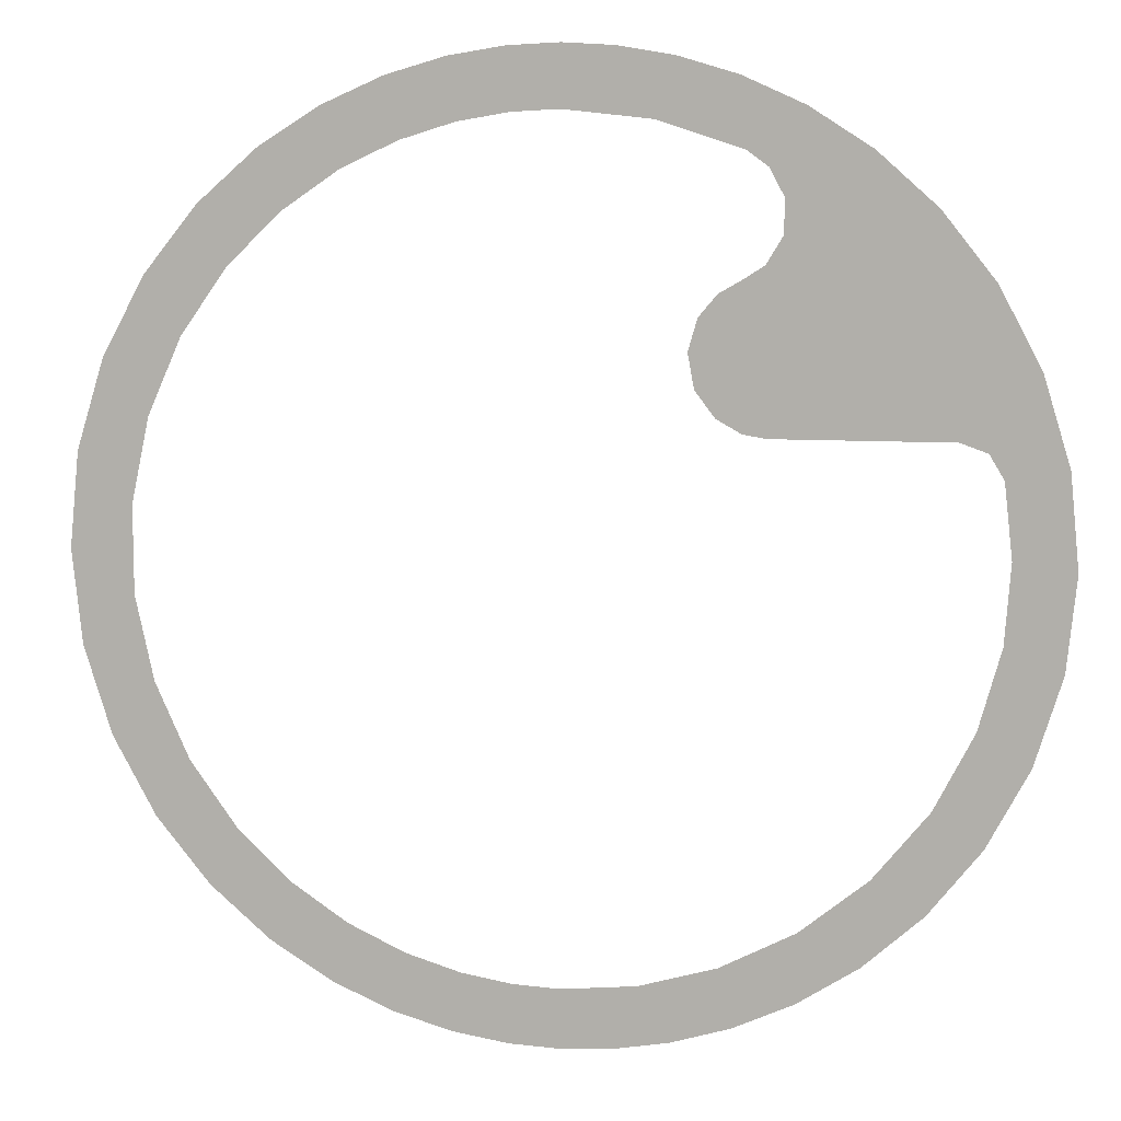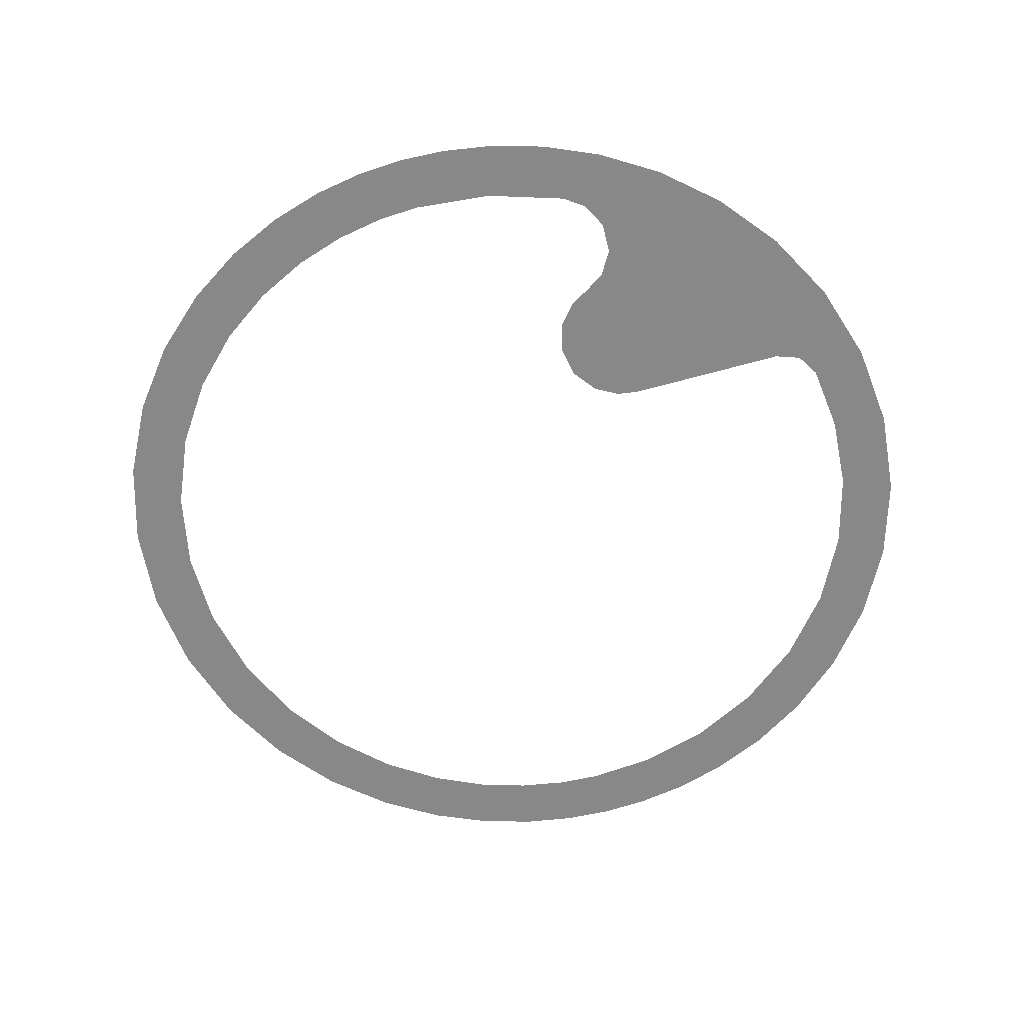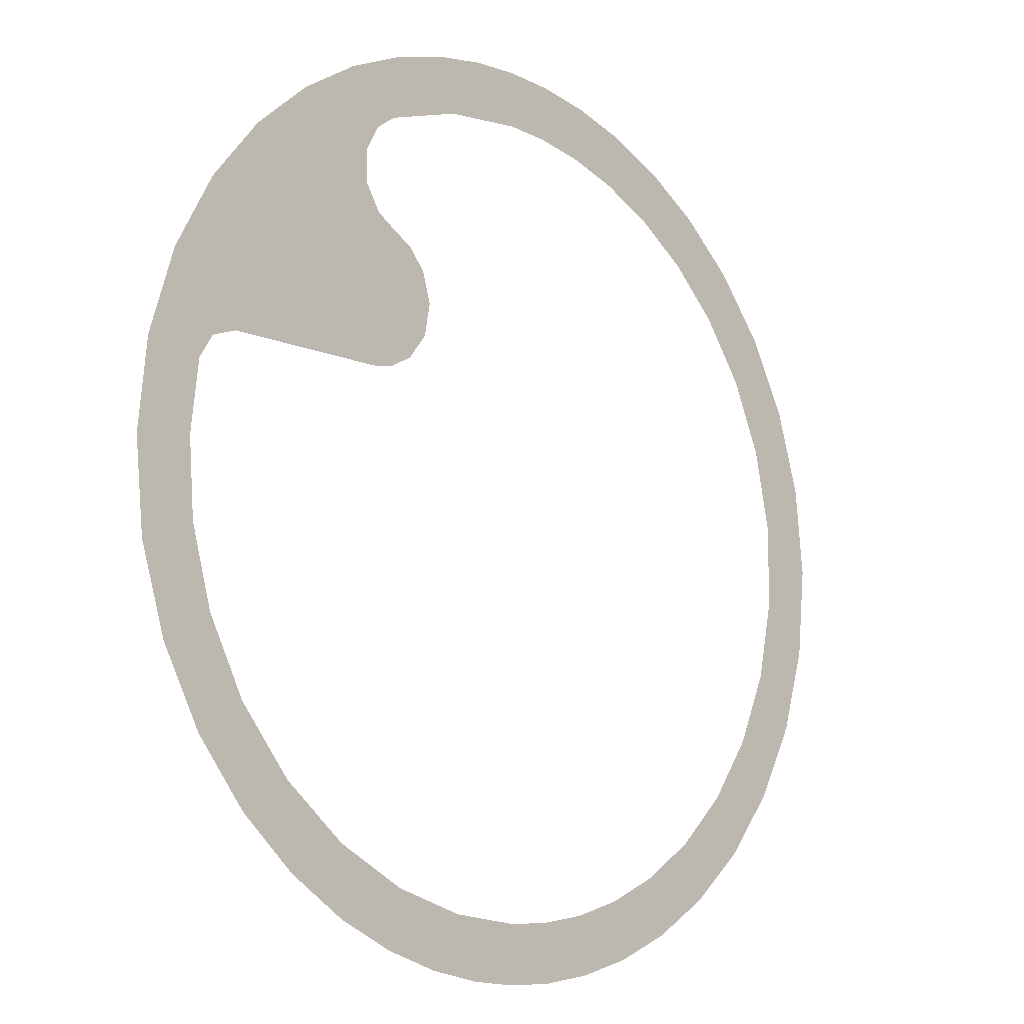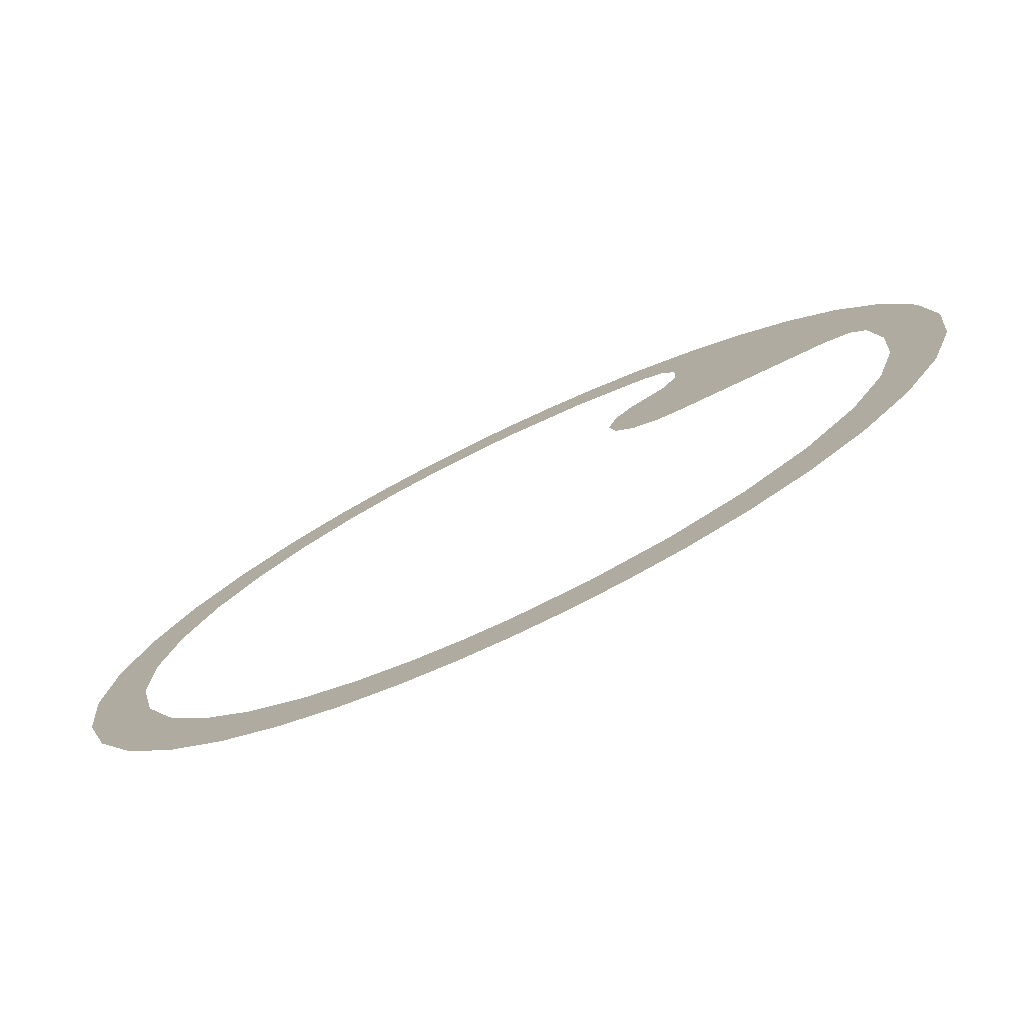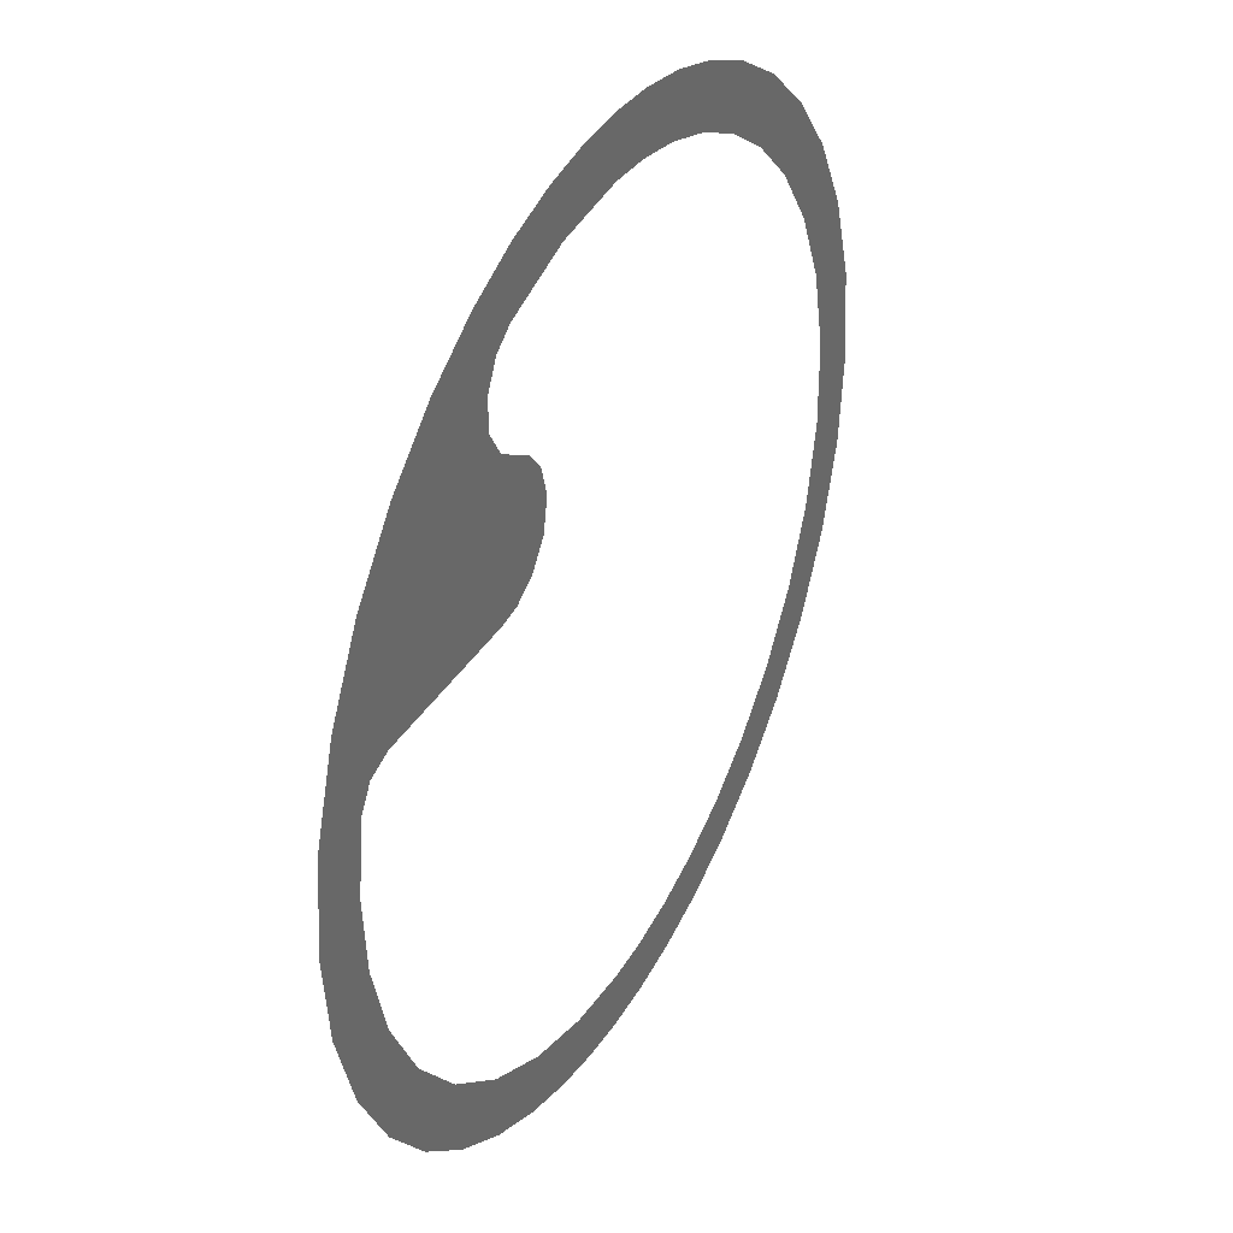
<metadata>
{"format":"obj","ext":"obj","renderer":"f3d","projection":"perspective","resolution":1024,"background":"white","views":[{"elev":9.4,"azim":9.1,"up":"+Z"},{"elev":-62.8,"azim":15.7,"up":"+Y"},{"elev":-12.0,"azim":134.7,"up":"+Z"},{"elev":-77.3,"azim":25.4,"up":"+Z"},{"elev":36.6,"azim":117.5,"up":"+Z"}]}
</metadata>
<code>
o mesh223/mesh223-geometry#mesh223-geometry
v 0.1995 -0.707 -0.1156
v 0.1956 -0.707 -0.07618
v 0.1745 -0.707 -0.1116
v 0.1842 -0.707 -0.039
v 0.1956 -0.707 -0.155
v 0.1745 -0.707 -0.02065
v 0.1842 -0.707 -0.1922
v 0.171 -0.707 -0.08062
v 0.1745 -0.707 -0.2106
v 0.1648 -0.707 -0.07036
v 0.172 -0.707 -0.1449
v 0.1535 -0.707 -0.06633
v 0.1627 -0.707 -0.1787
v 0.1353 -0.707 -0.06633
v 0.1461 -0.707 -0.2109
v 0.1667 -0.707 -0.005964
v 0.1667 -0.707 -0.2252
v 0.1171 -0.707 -0.06633
v 0.1447 -0.707 -0.253
v 0.1447 -0.707 0.02175
v 0.123 -0.707 -0.2393
v 0.08627 -0.707 0.02541
v 0.1198 -0.707 -0.275
v 0.1198 -0.707 0.04381
v 0.09889 -0.707 -0.06633
v 0.09472 -0.707 -0.262
v 0.09416 -0.707 0.06017
v 0.08627 -0.707 -0.06633
v 0.09416 -0.707 -0.2914
v 0.08627 -0.707 0.0637
v 0.08586 -0.707 0.01132
v 0.08627 -0.707 -0.2664
v 0.08015 -0.707 0.03703
v 0.07909 -0.707 7.4e-05
v 0.08627 -0.707 -0.2949
v 0.07111 -0.707 0.0436
v 0.06968 -0.707 -0.005969
v 0.06347 -0.707 -0.278
v 0.06893 -0.707 0.07147
v 0.0807 -0.707 -0.06633
v 0.06893 -0.707 -0.3027
v 0.04956 -0.707 0.0506
v 0.07097 -0.707 -0.06478
v 0.04956 -0.707 -0.2819
v 0.04956 -0.707 0.0772
v 0.06113 -0.707 -0.01086
v 0.04956 -0.707 -0.3084
v 0.03648 -0.707 0.05485
v 0.06049 -0.707 -0.0589
v 0.03137 -0.707 -0.2871
v 0.04444 -0.707 0.07871
v 0.0534 -0.707 -0.02007
v 0.04445 -0.707 -0.3099
v 0.02146 -0.707 0.08254
v 0.04956 -0.707 -0.03339
v 0.02146 -0.707 -0.3138
v 0.000275 -0.707 0.05865
v 0.05219 -0.707 -0.04779
v 0.000275 -0.707 -0.2899
v 0.000275 -0.707 0.08367
v 0.000275 -0.707 -0.3149
v -0.02091 -0.707 0.08254
v -0.02091 -0.707 -0.3138
v -0.01922 -0.707 0.05756
v -0.01922 -0.707 -0.2888
v -0.0439 -0.707 0.07871
v -0.04389 -0.707 -0.3099
v -0.0405 -0.707 0.05381
v -0.0405 -0.707 -0.285
v -0.06838 -0.707 0.07147
v -0.06838 -0.707 -0.3027
v -0.06325 -0.707 0.04666
v -0.06325 -0.707 -0.2779
v -0.09361 -0.707 0.06017
v -0.09361 -0.707 -0.2914
v -0.08685 -0.707 0.03531
v -0.08685 -0.707 -0.2665
v -0.1193 -0.707 0.04381
v -0.1193 -0.707 -0.275
v -0.1102 -0.707 0.01916
v -0.1102 -0.707 -0.2504
v -0.1441 -0.707 0.02174
v -0.1441 -0.707 -0.253
v -0.1324 -0.707 -0.00258
v -0.1324 -0.707 -0.2286
v -0.1661 -0.707 -0.005967
v -0.1661 -0.707 -0.2252
v -0.1514 -0.707 -0.02988
v -0.1514 -0.707 -0.2013
v -0.173 -0.707 -0.01893
v -0.173 -0.707 -0.2123
v -0.1655 -0.707 -0.06196
v -0.1655 -0.707 -0.1692
v -0.173 -0.707 -0.09732
v -0.173 -0.707 -0.1339
v -0.1837 -0.707 -0.1922
v -0.1837 -0.707 -0.039
v -0.1951 -0.707 -0.155
v -0.1951 -0.707 -0.07618
v -0.199 -0.707 -0.1156
f 1 2 3
f 3 2 1
f 2 4 3
f 3 4 2
f 1 3 5
f 5 3 1
f 4 6 3
f 3 6 4
f 5 3 7
f 7 3 5
f 6 8 3
f 3 8 6
f 7 3 9
f 9 3 7
f 6 10 8
f 8 10 6
f 3 11 9
f 9 11 3
f 6 12 10
f 10 12 6
f 9 11 13
f 13 11 9
f 6 14 12
f 12 14 6
f 9 13 15
f 15 13 9
f 6 16 14
f 14 16 6
f 9 15 17
f 17 15 9
f 16 18 14
f 14 18 16
f 17 15 19
f 19 15 17
f 16 20 18
f 18 20 16
f 15 21 19
f 19 21 15
f 20 22 18
f 18 22 20
f 19 21 23
f 23 21 19
f 20 24 22
f 22 24 20
f 18 22 25
f 25 22 18
f 21 26 23
f 23 26 21
f 24 27 22
f 22 27 24
f 25 22 28
f 28 22 25
f 23 26 29
f 29 26 23
f 27 30 22
f 22 30 27
f 22 31 28
f 28 31 22
f 26 32 29
f 29 32 26
f 30 33 22
f 22 33 30
f 28 31 34
f 34 31 28
f 29 32 35
f 35 32 29
f 30 36 33
f 33 36 30
f 28 34 37
f 37 34 28
f 32 38 35
f 35 38 32
f 30 39 36
f 36 39 30
f 28 37 40
f 40 37 28
f 35 38 41
f 41 38 35
f 36 39 42
f 42 39 36
f 40 37 43
f 43 37 40
f 41 38 44
f 44 38 41
f 39 45 42
f 42 45 39
f 43 37 46
f 46 37 43
f 41 44 47
f 47 44 41
f 45 48 42
f 42 48 45
f 43 46 49
f 49 46 43
f 44 50 47
f 47 50 44
f 45 51 48
f 48 51 45
f 46 52 49
f 49 52 46
f 47 50 53
f 53 50 47
f 51 54 48
f 48 54 51
f 49 52 55
f 55 52 49
f 53 50 56
f 56 50 53
f 48 54 57
f 57 54 48
f 49 55 58
f 58 55 49
f 50 59 56
f 56 59 50
f 54 60 57
f 57 60 54
f 56 59 61
f 61 59 56
f 60 62 57
f 57 62 60
f 59 63 61
f 61 63 59
f 57 62 64
f 64 62 57
f 59 65 63
f 63 65 59
f 64 62 66
f 66 62 64
f 65 67 63
f 63 67 65
f 64 66 68
f 68 66 64
f 65 69 67
f 67 69 65
f 68 66 70
f 70 66 68
f 69 71 67
f 67 71 69
f 68 70 72
f 72 70 68
f 69 73 71
f 71 73 69
f 72 70 74
f 74 70 72
f 73 75 71
f 71 75 73
f 72 74 76
f 76 74 72
f 73 77 75
f 75 77 73
f 76 74 78
f 78 74 76
f 77 79 75
f 75 79 77
f 76 78 80
f 80 78 76
f 77 81 79
f 79 81 77
f 80 78 82
f 82 78 80
f 81 83 79
f 79 83 81
f 80 82 84
f 84 82 80
f 81 85 83
f 83 85 81
f 84 82 86
f 86 82 84
f 85 87 83
f 83 87 85
f 84 86 88
f 88 86 84
f 85 89 87
f 87 89 85
f 88 86 90
f 90 86 88
f 89 91 87
f 87 91 89
f 88 90 92
f 92 90 88
f 89 93 91
f 91 93 89
f 92 90 94
f 94 90 92
f 93 95 91
f 91 95 93
f 94 90 95
f 95 90 94
f 95 96 91
f 91 96 95
f 90 97 95
f 95 97 90
f 95 98 96
f 96 98 95
f 95 97 99
f 99 97 95
f 95 100 98
f 98 100 95
f 95 99 100
f 100 99 95

</code>
